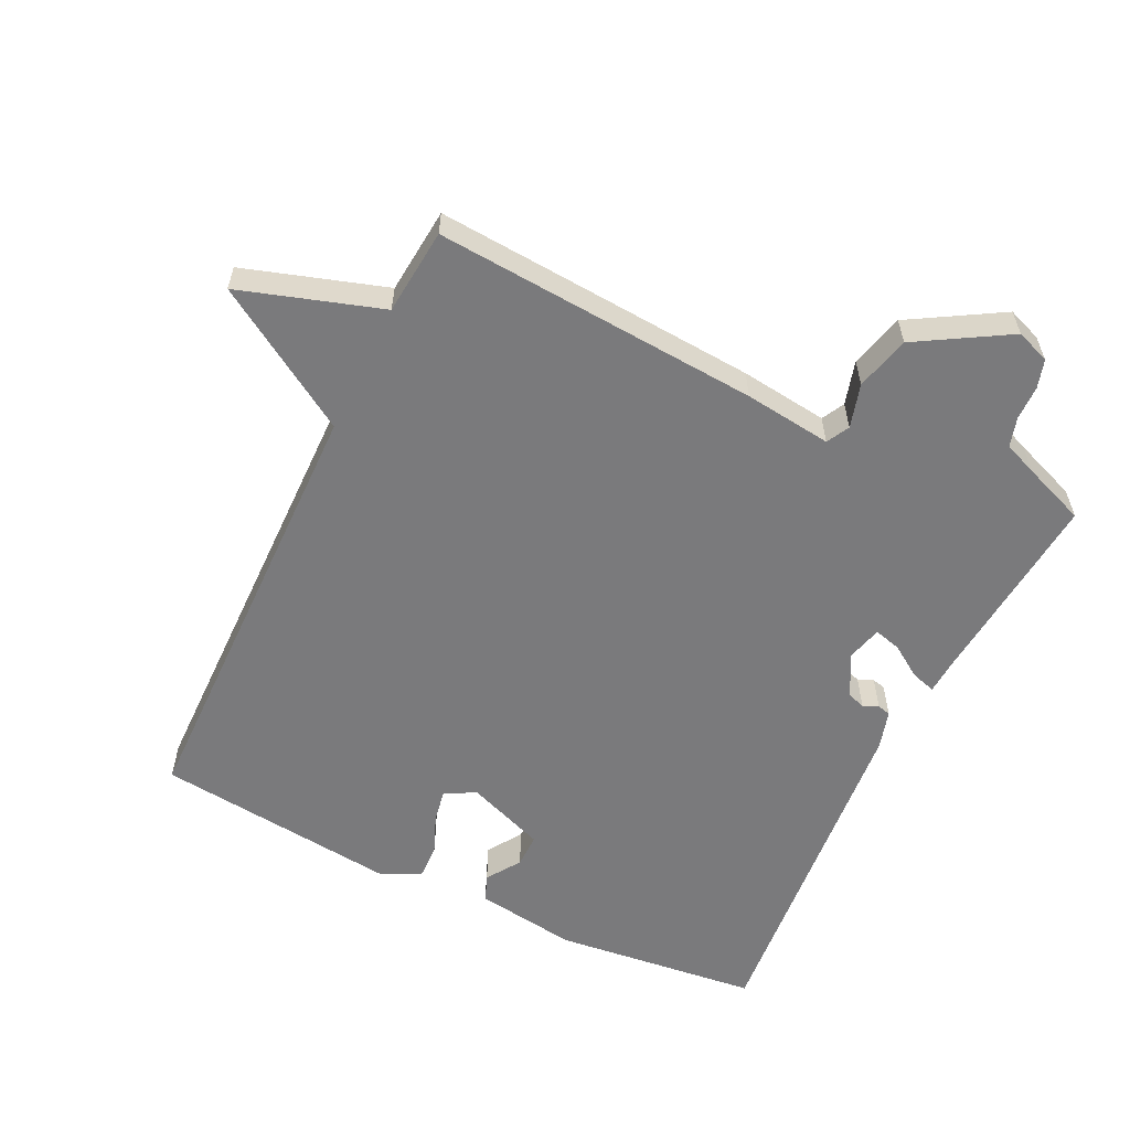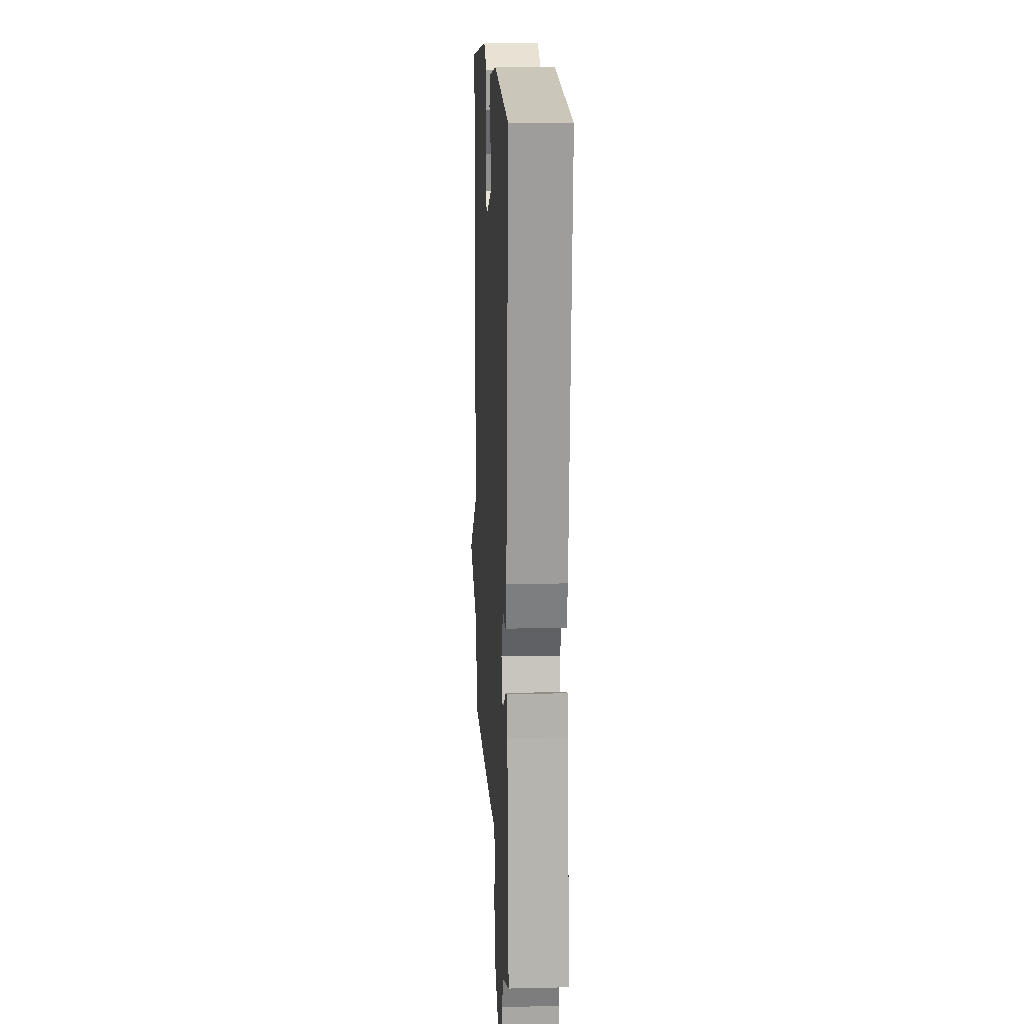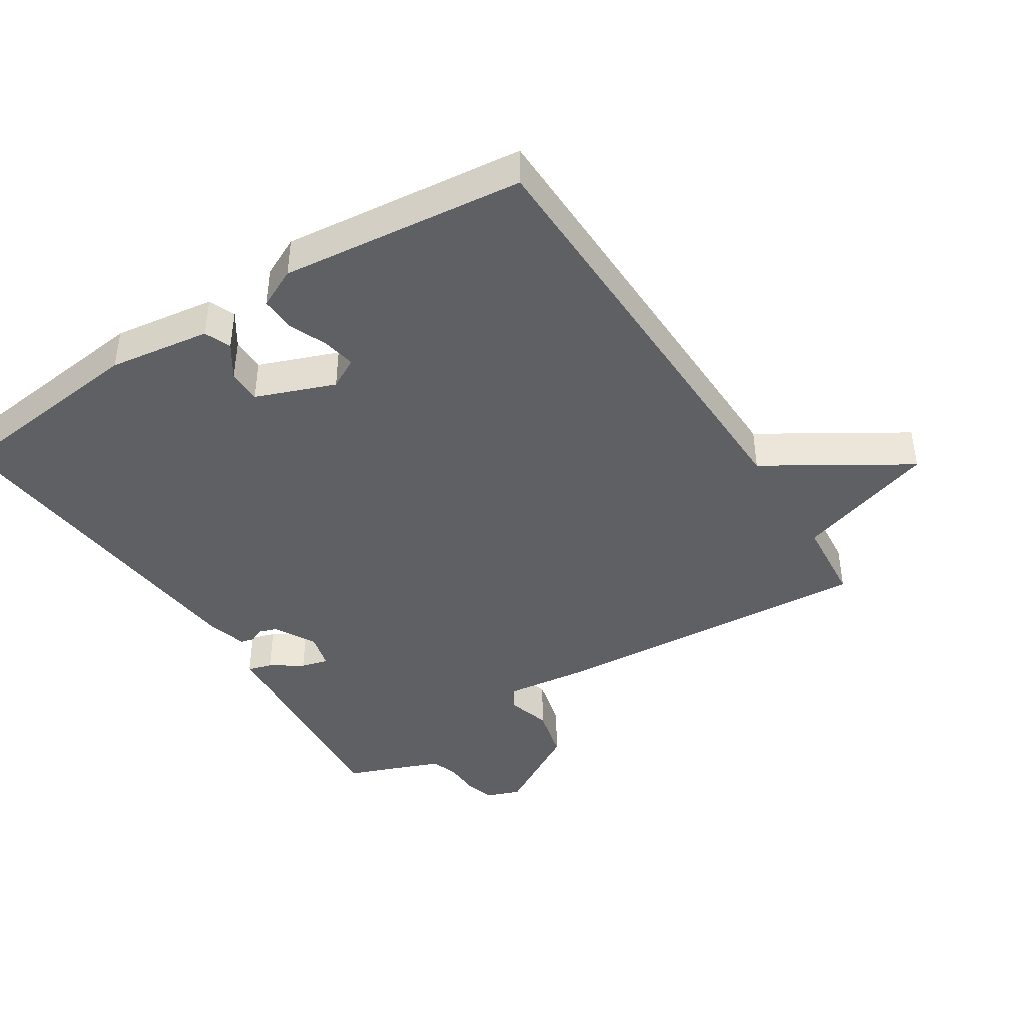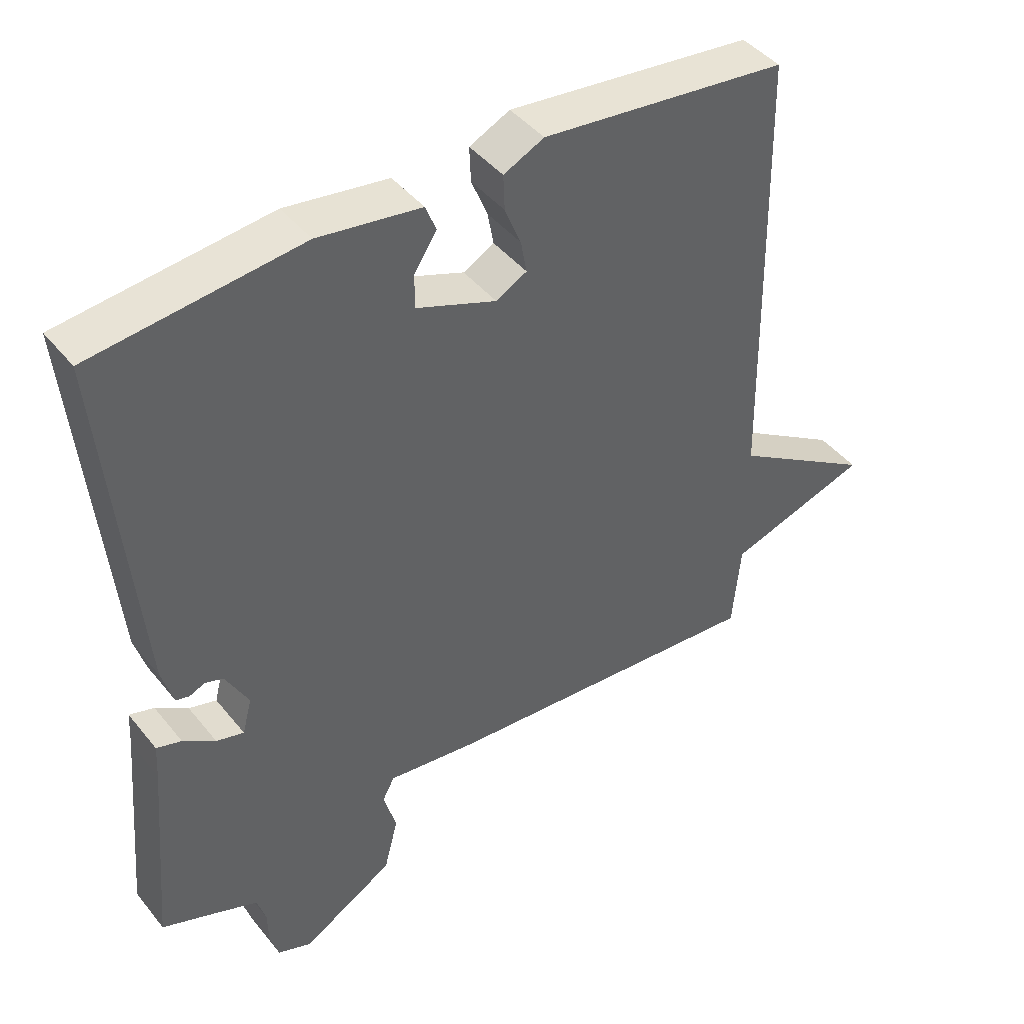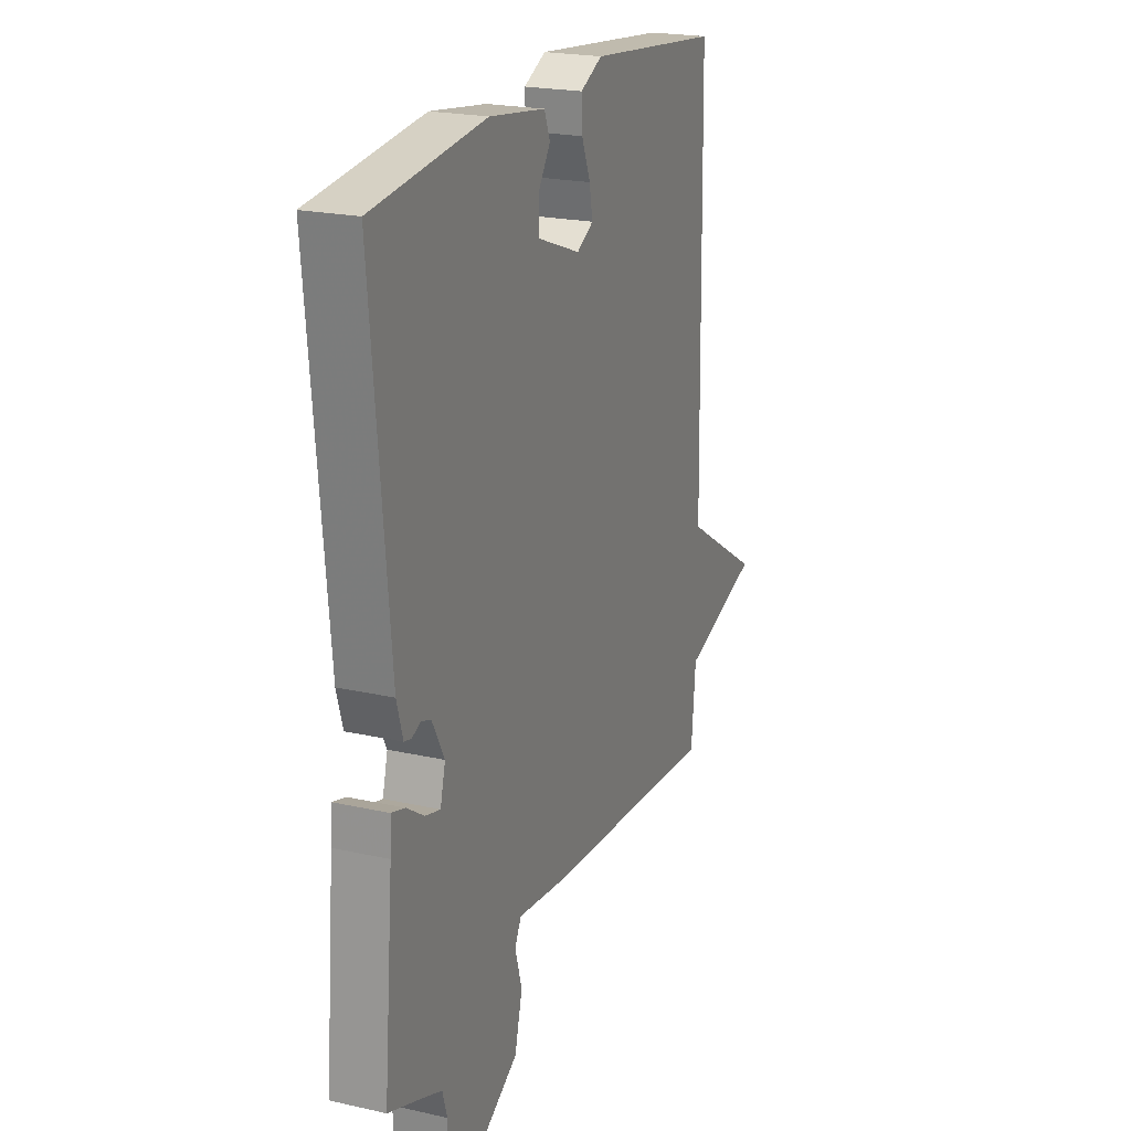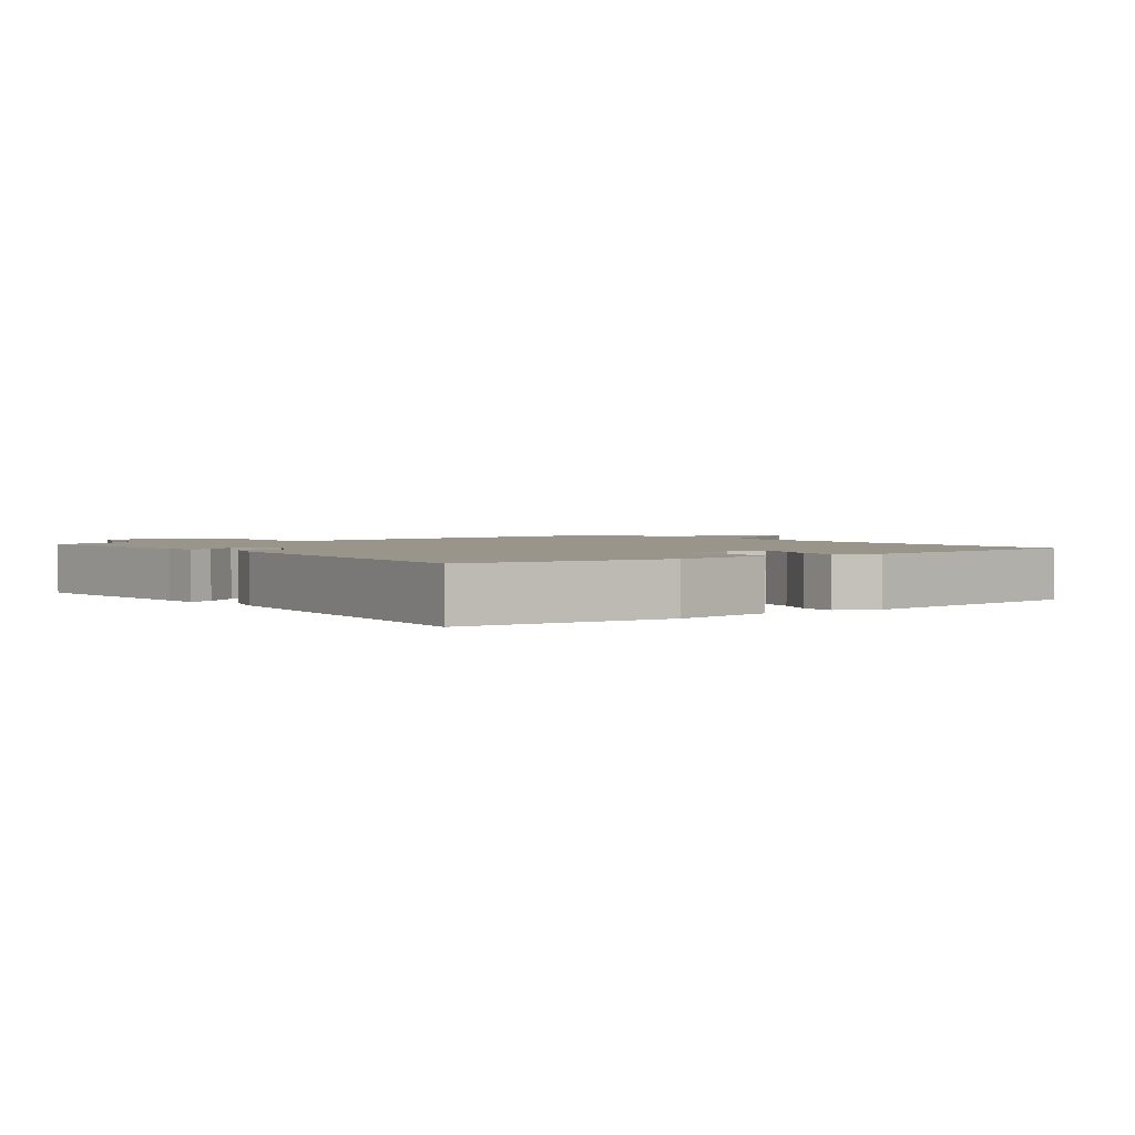
<metadata>
{"format":"obj","ext":"obj","renderer":"f3d","projection":"perspective","resolution":1024,"background":"white","views":[{"elev":-58.2,"azim":154.1,"up":"+Y"},{"elev":14.6,"azim":-92.9,"up":"+Z"},{"elev":-42.5,"azim":32.6,"up":"+Y"},{"elev":43.6,"azim":-35.8,"up":"+Z"},{"elev":21.4,"azim":-68.2,"up":"+Z"},{"elev":2.1,"azim":-37.0,"up":"+Y"}]}
</metadata>
<code>
v 0.5 0.07 0.5
v 0.512 0.07 -0.17
v 0.724 0.07 -0.302
v 0.512 0.07 -0.37
v 0.5 0.07 -0.5
v 0.012 0.07 -0.466
v -0.12 0.07 -0.45
v -0.138 0.07 -0.484
v -0.119 0.07 -0.55
v -0.14 0.07 -0.632
v -0.277 0.07 -0.713
v -0.328 0.07 -0.694
v -0.341 0.07 -0.651
v -0.342 0.07 -0.6
v -0.355 0.07 -0.556
v -0.405 0.07 -0.536
v -0.5 0.07 -0.5
v -0.474 0.07 -0.202
v -0.471 0.07 -0.149
v -0.434 0.07 -0.16
v -0.386 0.07 -0.192
v -0.345 0.07 -0.203
v -0.331 0.07 -0.149
v -0.365 0.07 -0.086
v -0.392 0.07 -0.077
v -0.415 0.07 -0.087
v -0.435 0.07 -0.082
v -0.452 0.07 -0.024
v -0.5 0.07 0.5
v -0.191 0.07 0.535
v -0.038 0.07 0.513
v -0.022 0.07 0.473
v -0.056 0.07 0.422
v -0.056 0.07 0.371
v 0.063 0.07 0.326
v 0.109 0.07 0.351
v 0.1 0.07 0.4
v 0.076 0.07 0.459
v 0.074 0.07 0.511
v 0.134 0.07 0.54
v 0.5 0 0.5
v 0.512 0 -0.17
v 0.724 0 -0.302
v 0.512 0 -0.37
v 0.5 0 -0.5
v 0.012 0 -0.466
v -0.12 0 -0.45
v -0.138 0 -0.484
v -0.119 0 -0.55
v -0.14 0 -0.632
v -0.277 0 -0.713
v -0.328 0 -0.694
v -0.341 0 -0.651
v -0.342 0 -0.6
v -0.355 0 -0.556
v -0.405 0 -0.536
v -0.5 0 -0.5
v -0.474 0 -0.202
v -0.471 0 -0.149
v -0.434 0 -0.16
v -0.386 0 -0.192
v -0.345 0 -0.203
v -0.331 0 -0.149
v -0.365 0 -0.086
v -0.392 0 -0.077
v -0.415 0 -0.087
v -0.435 0 -0.082
v -0.452 0 -0.024
v -0.5 0 0.5
v -0.191 0 0.535
v -0.038 0 0.513
v -0.022 0 0.473
v -0.056 0 0.422
v -0.056 0 0.371
v 0.063 0 0.326
v 0.109 0 0.351
v 0.1 0 0.4
v 0.076 0 0.459
v 0.074 0 0.511
v 0.134 0 0.54
f 40 1 2
f 39 40 2
f 38 39 2
f 37 38 2
f 36 37 2
f 35 36 2
f 34 35 2
f 31 32 33
f 30 31 33
f 29 30 33
f 28 29 33
f 27 28 33
f 26 27 33
f 25 26 33
f 24 25 33 34
f 23 24 34 2
f 18 19 20 21
f 18 21 22
f 17 18 22
f 16 17 22
f 15 16 22 23
f 12 13 14
f 11 12 14
f 10 11 14
f 9 10 14
f 8 9 14
f 14 15 23
f 8 14 23
f 7 8 23
f 7 23 2
f 6 7 2
f 5 6 2
f 4 5 2
f 2 3 4
f 42 41 80
f 42 80 79
f 42 79 78
f 42 78 77
f 42 77 76
f 42 76 75
f 42 75 74
f 73 72 71
f 73 71 70
f 73 70 69
f 73 69 68
f 73 68 67
f 73 67 66
f 73 66 65
f 74 73 65 64
f 42 74 64 63
f 61 60 59 58
f 62 61 58
f 62 58 57
f 62 57 56
f 63 62 56 55
f 54 53 52
f 54 52 51
f 54 51 50
f 54 50 49
f 54 49 48
f 63 55 54
f 63 54 48
f 63 48 47
f 42 63 47
f 42 47 46
f 42 46 45
f 42 45 44
f 44 43 42
f 1 41 42 2
f 2 42 43 3
f 3 43 44 4
f 4 44 45 5
f 5 45 46 6
f 6 46 47 7
f 7 47 48 8
f 8 48 49 9
f 9 49 50 10
f 10 50 51 11
f 11 51 52 12
f 12 52 53 13
f 13 53 54 14
f 14 54 55 15
f 15 55 56 16
f 16 56 57 17
f 17 57 58 18
f 18 58 59 19
f 19 59 60 20
f 20 60 61 21
f 21 61 62 22
f 22 62 63 23
f 23 63 64 24
f 24 64 65 25
f 25 65 66 26
f 26 66 67 27
f 27 67 68 28
f 28 68 69 29
f 29 69 70 30
f 30 70 71 31
f 31 71 72 32
f 32 72 73 33
f 33 73 74 34
f 34 74 75 35
f 35 75 76 36
f 36 76 77 37
f 37 77 78 38
f 38 78 79 39
f 39 79 80 40
f 40 80 41 1

</code>
